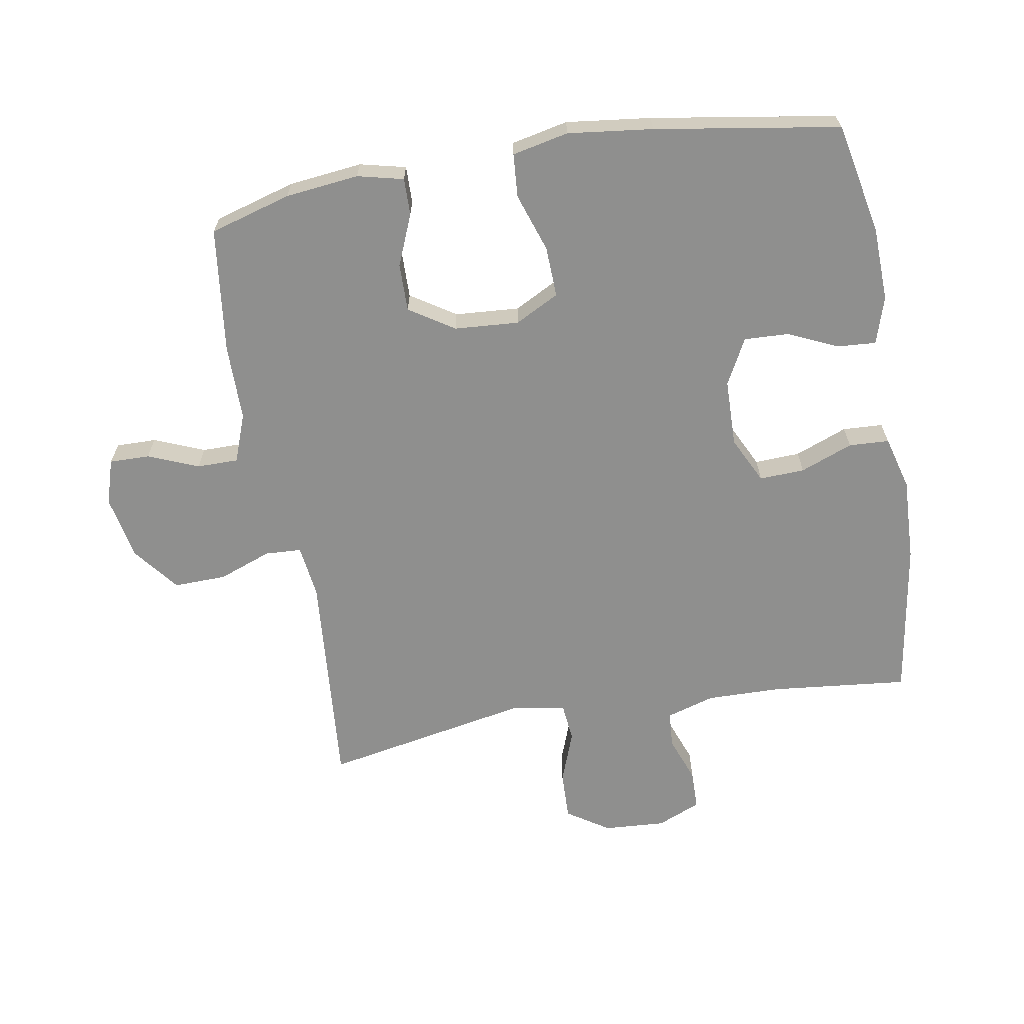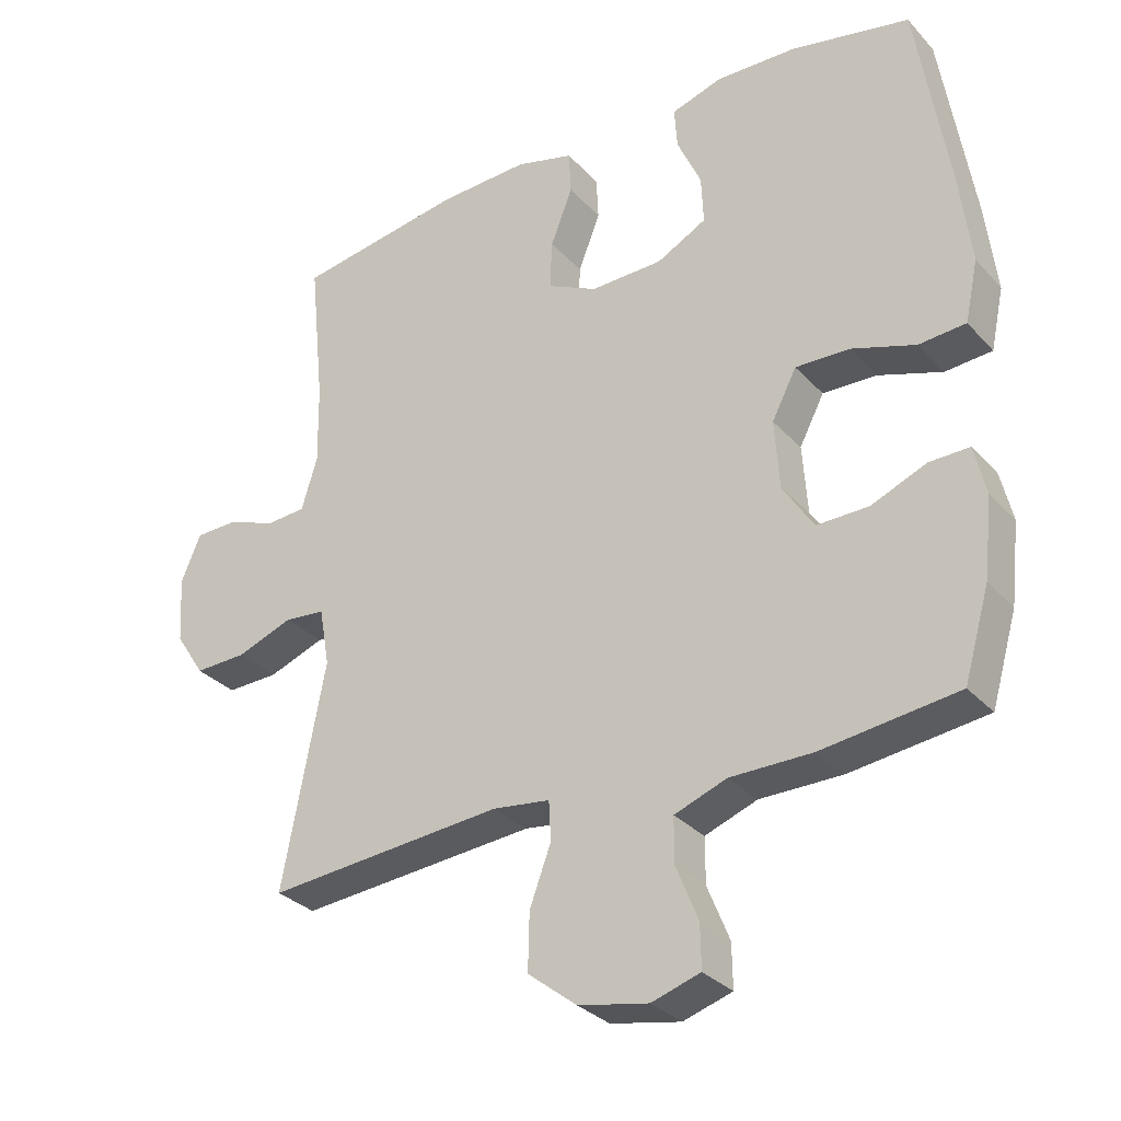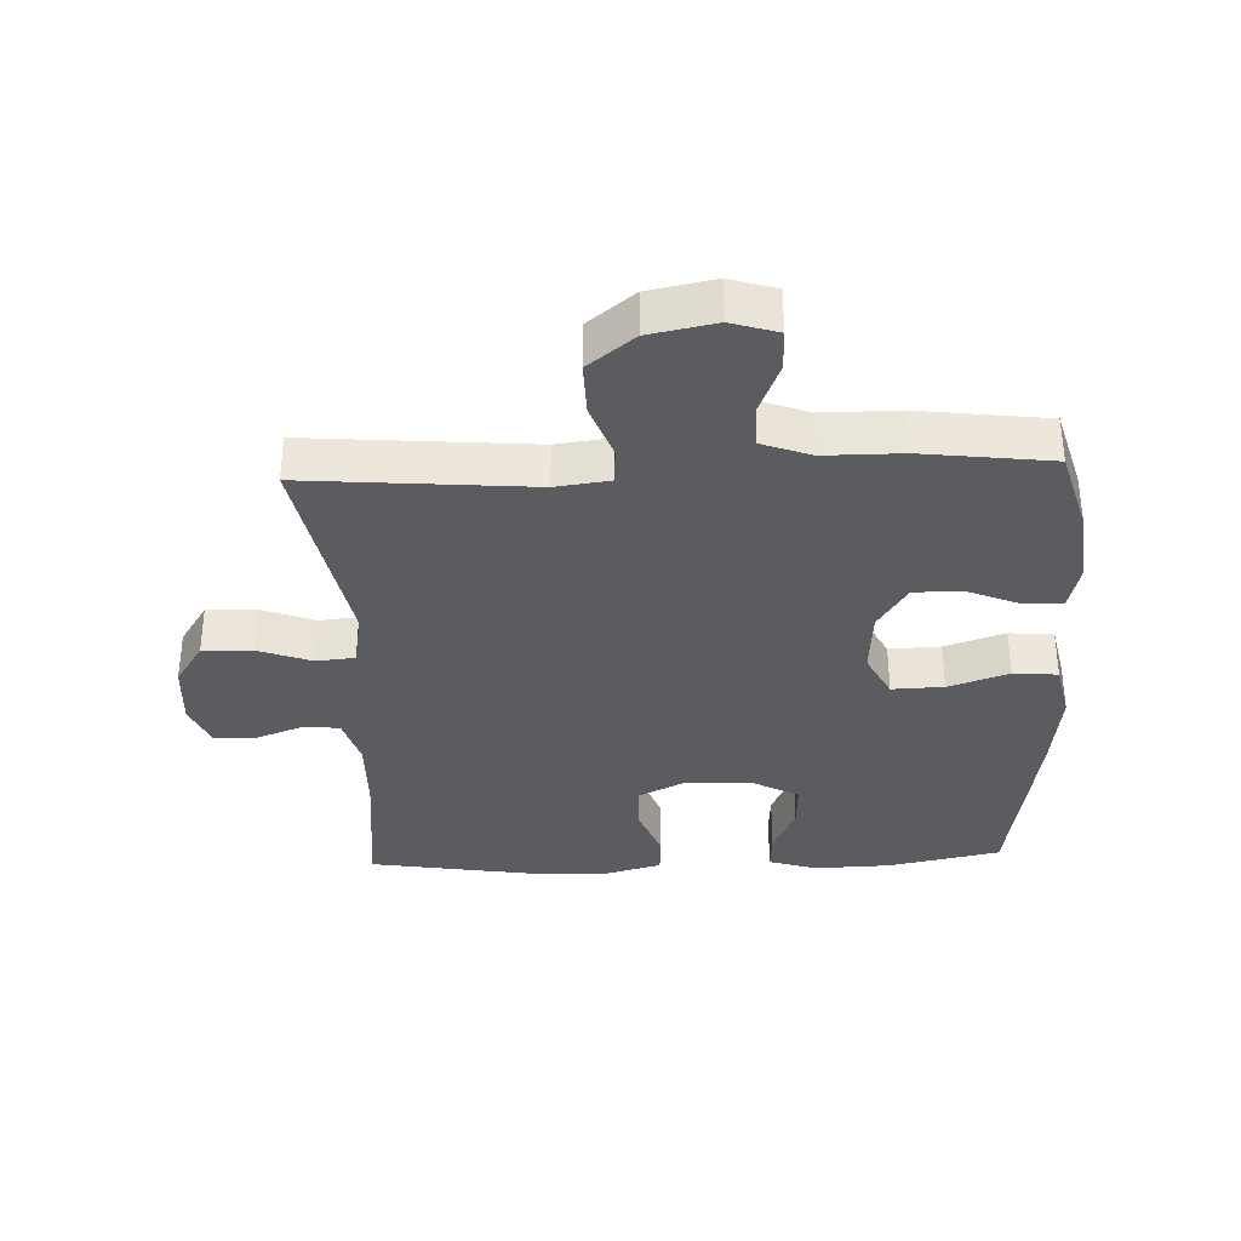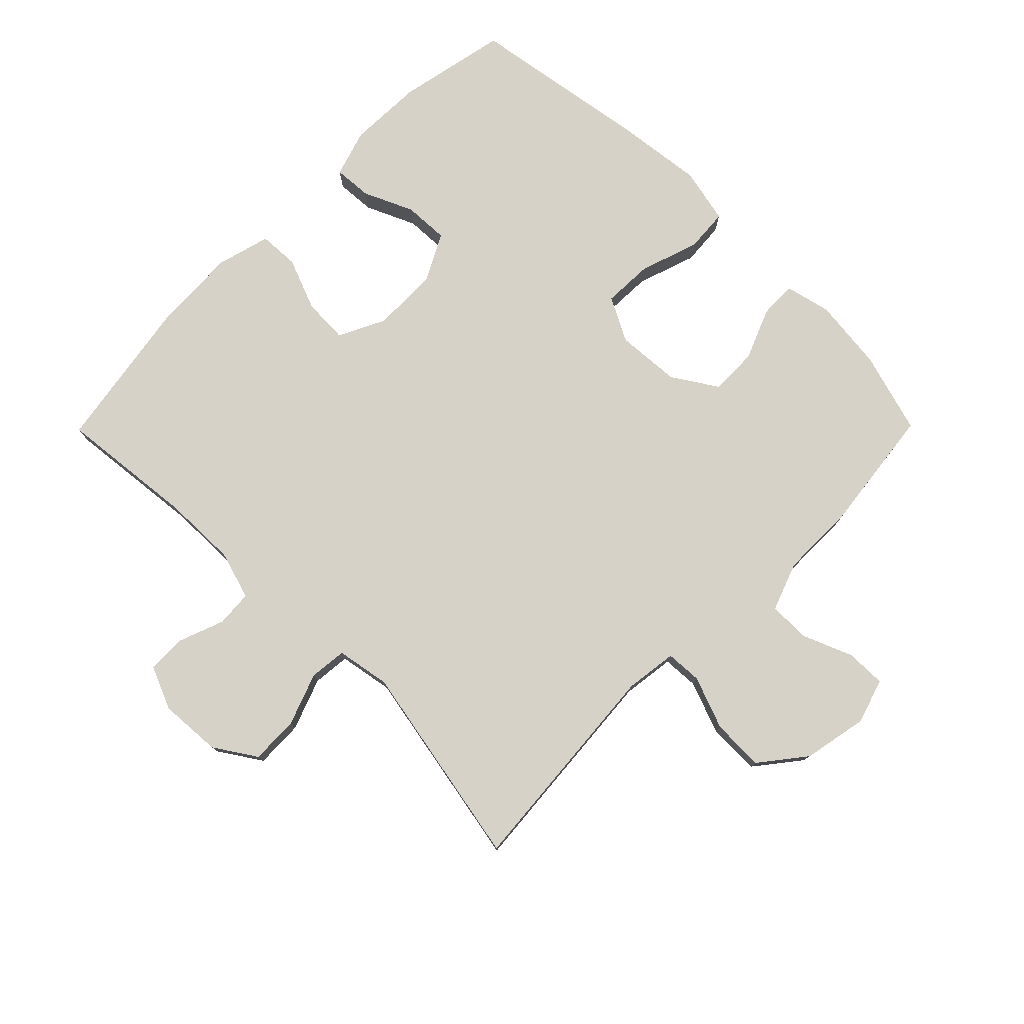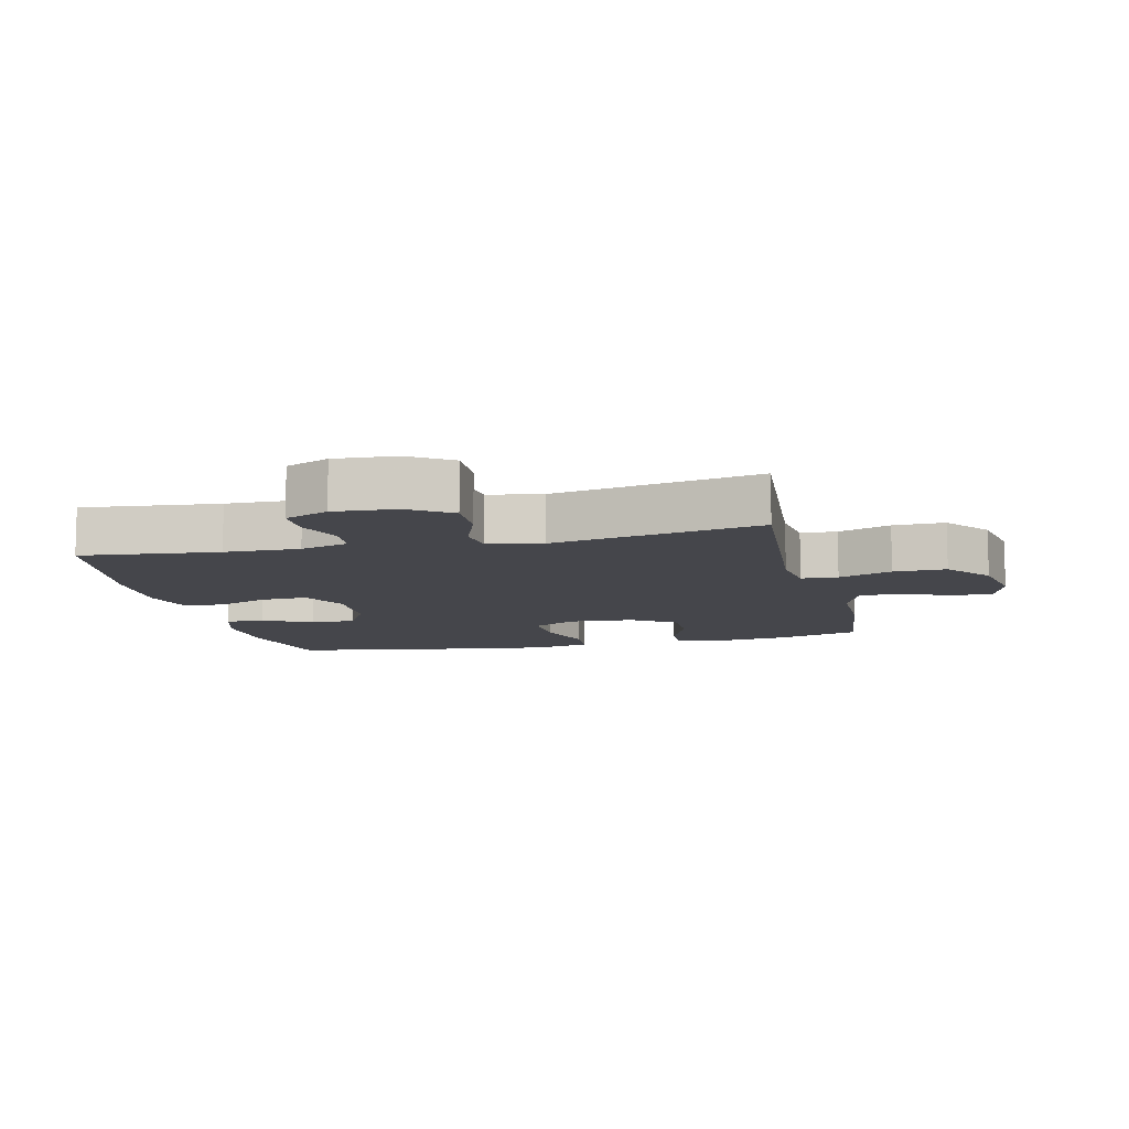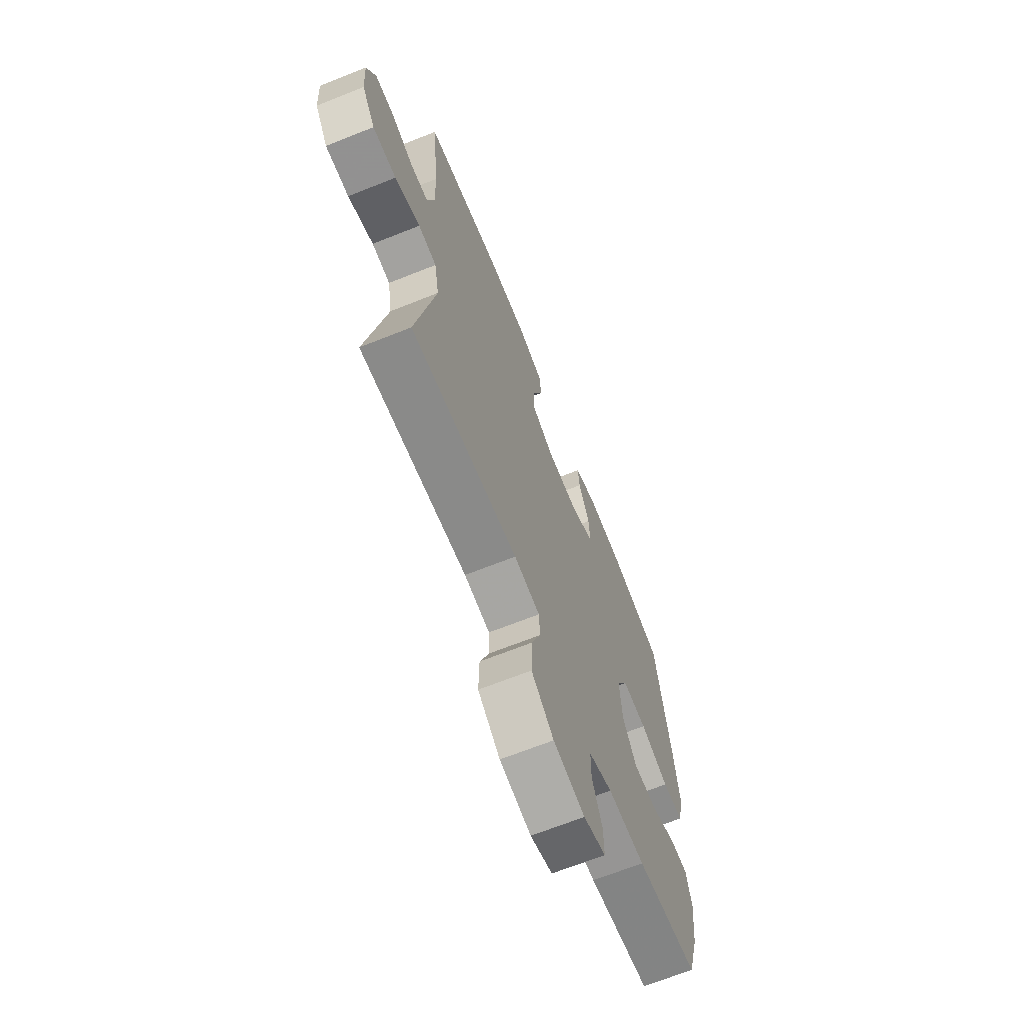
<metadata>
{"format":"obj","ext":"obj","renderer":"f3d","projection":"perspective","resolution":1024,"background":"white","views":[{"elev":-65.3,"azim":-80.3,"up":"+Y"},{"elev":-31.0,"azim":-145.7,"up":"+Z"},{"elev":-34.8,"azim":-177.8,"up":"+Y"},{"elev":78.0,"azim":134.7,"up":"+Y"},{"elev":-10.1,"azim":103.2,"up":"+Y"},{"elev":-67.5,"azim":111.8,"up":"+Z"}]}
</metadata>
<code>
v 0.5 0.07 0.5
v 0.478 0.07 0.285
v 0.476 0.07 0.168
v 0.499 0.07 0.092
v 0.556 0.07 0.088
v 0.628 0.07 0.115
v 0.69 0.07 0.114
v 0.719 0.07 0.046
v 0.713 0.07 -0.051
v 0.67 0.07 -0.117
v 0.594 0.07 -0.115
v 0.512 0.07 -0.085
v 0.453 0.07 -0.091
v 0.438 0.07 -0.176
v 0.5 0.07 -0.5
v 0.155 0.07 -0.472
v 0.072 0.07 -0.483
v 0.069 0.07 -0.54
v 0.1 0.07 -0.623
v 0.102 0.07 -0.705
v 0.031 0.07 -0.761
v -0.07 0.07 -0.781
v -0.141 0.07 -0.759
v -0.14 0.07 -0.696
v -0.108 0.07 -0.617
v -0.108 0.07 -0.552
v -0.184 0.07 -0.524
v -0.303 0.07 -0.524
v -0.5 0.07 -0.5
v -0.537 0.07 -0.373
v -0.55 0.07 -0.258
v -0.533 0.07 -0.186
v -0.475 0.07 -0.187
v -0.395 0.07 -0.22
v -0.32 0.07 -0.221
v -0.275 0.07 -0.151
v -0.268 0.07 -0.05
v -0.304 0.07 0.019
v -0.383 0.07 0.016
v -0.475 0.07 -0.015
v -0.543 0.07 -0.01
v -0.562 0.07 0.078
v -0.546 0.07 0.211
v -0.5 0.07 0.5
v -0.327 0.07 0.536
v -0.21 0.07 0.54
v -0.136 0.07 0.517
v -0.14 0.07 0.457
v -0.175 0.07 0.379
v -0.178 0.07 0.309
v -0.106 0.07 0.271
v -0.001 0.07 0.269
v 0.072 0.07 0.305
v 0.069 0.07 0.376
v 0.037 0.07 0.458
v 0.04 0.07 0.521
v 0.124 0.07 0.544
v 0.255 0.07 0.539
v 0.5 0 0.5
v 0.478 0 0.285
v 0.476 0 0.168
v 0.499 0 0.092
v 0.556 0 0.088
v 0.628 0 0.115
v 0.69 0 0.114
v 0.719 0 0.046
v 0.713 0 -0.051
v 0.67 0 -0.117
v 0.594 0 -0.115
v 0.512 0 -0.085
v 0.453 0 -0.091
v 0.438 0 -0.176
v 0.5 0 -0.5
v 0.155 0 -0.472
v 0.072 0 -0.483
v 0.069 0 -0.54
v 0.1 0 -0.623
v 0.102 0 -0.705
v 0.031 0 -0.761
v -0.07 0 -0.781
v -0.141 0 -0.759
v -0.14 0 -0.696
v -0.108 0 -0.617
v -0.108 0 -0.552
v -0.184 0 -0.524
v -0.303 0 -0.524
v -0.5 0 -0.5
v -0.537 0 -0.373
v -0.55 0 -0.258
v -0.533 0 -0.186
v -0.475 0 -0.187
v -0.395 0 -0.22
v -0.32 0 -0.221
v -0.275 0 -0.151
v -0.268 0 -0.05
v -0.304 0 0.019
v -0.383 0 0.016
v -0.475 0 -0.015
v -0.543 0 -0.01
v -0.562 0 0.078
v -0.546 0 0.211
v -0.5 0 0.5
v -0.327 0 0.536
v -0.21 0 0.54
v -0.136 0 0.517
v -0.14 0 0.457
v -0.175 0 0.379
v -0.178 0 0.309
v -0.106 0 0.271
v -0.001 0 0.269
v 0.072 0 0.305
v 0.069 0 0.376
v 0.037 0 0.458
v 0.04 0 0.521
v 0.124 0 0.544
v 0.255 0 0.539
f 58 1 2
f 57 58 2
f 56 57 2
f 55 56 2
f 54 55 2
f 53 54 2 3
f 52 53 3 4
f 51 52 4
f 47 48 49
f 46 47 49
f 45 46 49
f 44 45 49
f 43 44 49
f 42 43 49
f 41 42 49
f 40 41 49
f 39 40 49
f 38 39 49 50
f 37 38 50 51
f 32 33 34
f 31 32 34
f 30 31 34
f 29 30 34
f 28 29 34
f 27 28 34
f 26 27 34 35
f 23 24 25
f 22 23 25
f 21 22 25
f 20 21 25
f 19 20 25
f 18 19 25
f 17 18 25 26
f 14 15 16
f 13 14 16 17
f 10 11 12
f 9 10 12
f 8 9 12
f 7 8 12
f 6 7 12
f 5 6 12
f 4 5 12 13
f 13 17 26
f 4 13 26
f 51 4 26
f 37 51 26
f 36 37 26
f 26 35 36
f 60 59 116
f 60 116 115
f 60 115 114
f 60 114 113
f 60 113 112
f 61 60 112 111
f 62 61 111 110
f 62 110 109
f 107 106 105
f 107 105 104
f 107 104 103
f 107 103 102
f 107 102 101
f 107 101 100
f 107 100 99
f 107 99 98
f 107 98 97
f 108 107 97 96
f 109 108 96 95
f 92 91 90
f 92 90 89
f 92 89 88
f 92 88 87
f 92 87 86
f 92 86 85
f 93 92 85 84
f 83 82 81
f 83 81 80
f 83 80 79
f 83 79 78
f 83 78 77
f 83 77 76
f 84 83 76 75
f 74 73 72
f 75 74 72 71
f 70 69 68
f 70 68 67
f 70 67 66
f 70 66 65
f 70 65 64
f 70 64 63
f 71 70 63 62
f 84 75 71
f 84 71 62
f 84 62 109
f 84 109 95
f 84 95 94
f 94 93 84
f 1 59 60 2
f 2 60 61 3
f 3 61 62 4
f 4 62 63 5
f 5 63 64 6
f 6 64 65 7
f 7 65 66 8
f 8 66 67 9
f 9 67 68 10
f 10 68 69 11
f 11 69 70 12
f 12 70 71 13
f 13 71 72 14
f 14 72 73 15
f 15 73 74 16
f 16 74 75 17
f 17 75 76 18
f 18 76 77 19
f 19 77 78 20
f 20 78 79 21
f 21 79 80 22
f 22 80 81 23
f 23 81 82 24
f 24 82 83 25
f 25 83 84 26
f 26 84 85 27
f 27 85 86 28
f 28 86 87 29
f 29 87 88 30
f 30 88 89 31
f 31 89 90 32
f 32 90 91 33
f 33 91 92 34
f 34 92 93 35
f 35 93 94 36
f 36 94 95 37
f 37 95 96 38
f 38 96 97 39
f 39 97 98 40
f 40 98 99 41
f 41 99 100 42
f 42 100 101 43
f 43 101 102 44
f 44 102 103 45
f 45 103 104 46
f 46 104 105 47
f 47 105 106 48
f 48 106 107 49
f 49 107 108 50
f 50 108 109 51
f 51 109 110 52
f 52 110 111 53
f 53 111 112 54
f 54 112 113 55
f 55 113 114 56
f 56 114 115 57
f 57 115 116 58
f 58 116 59 1

</code>
